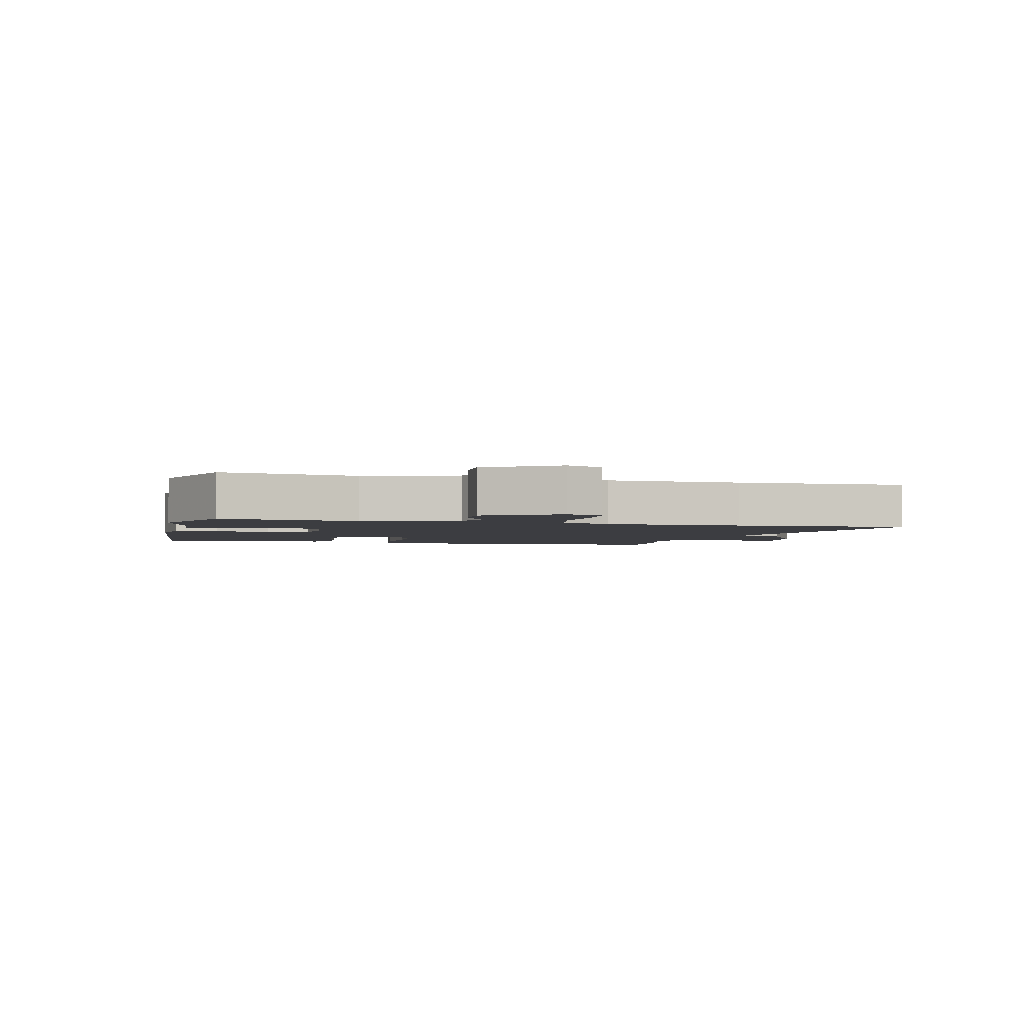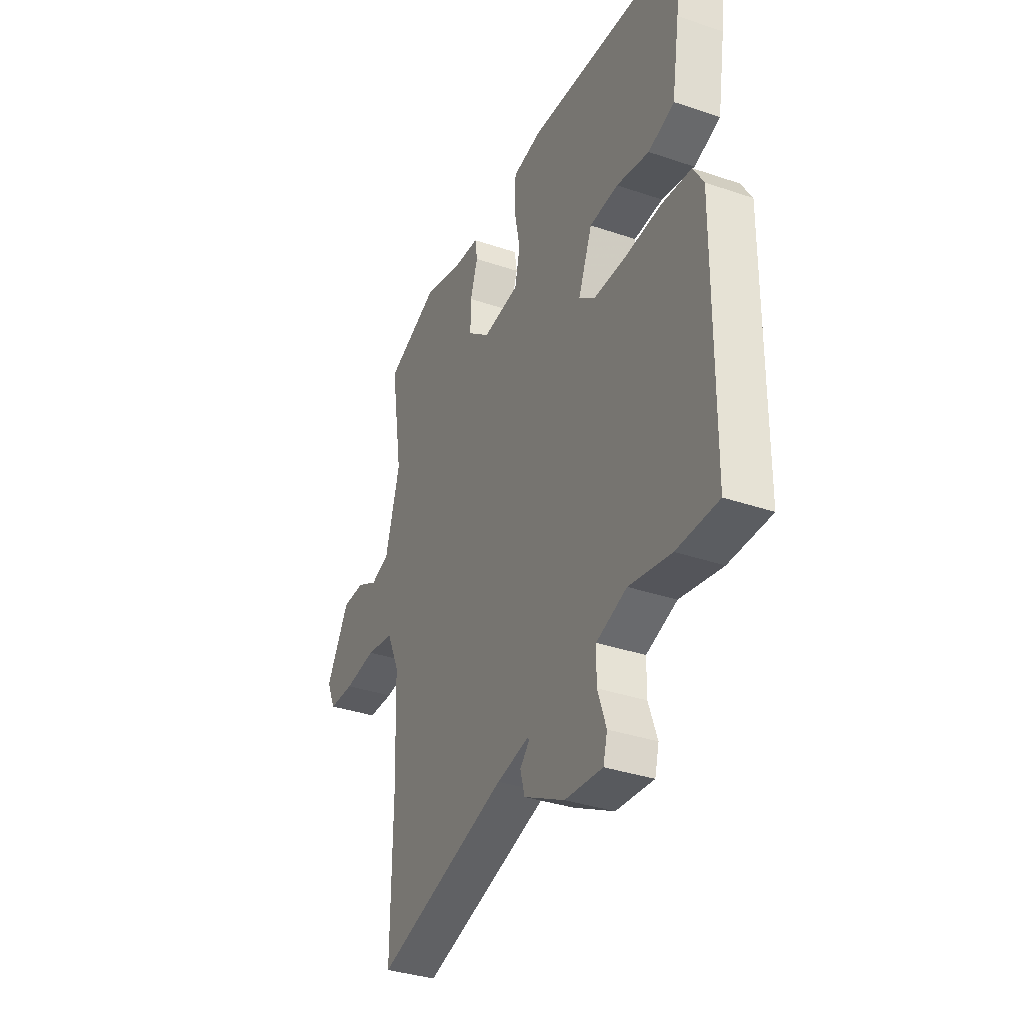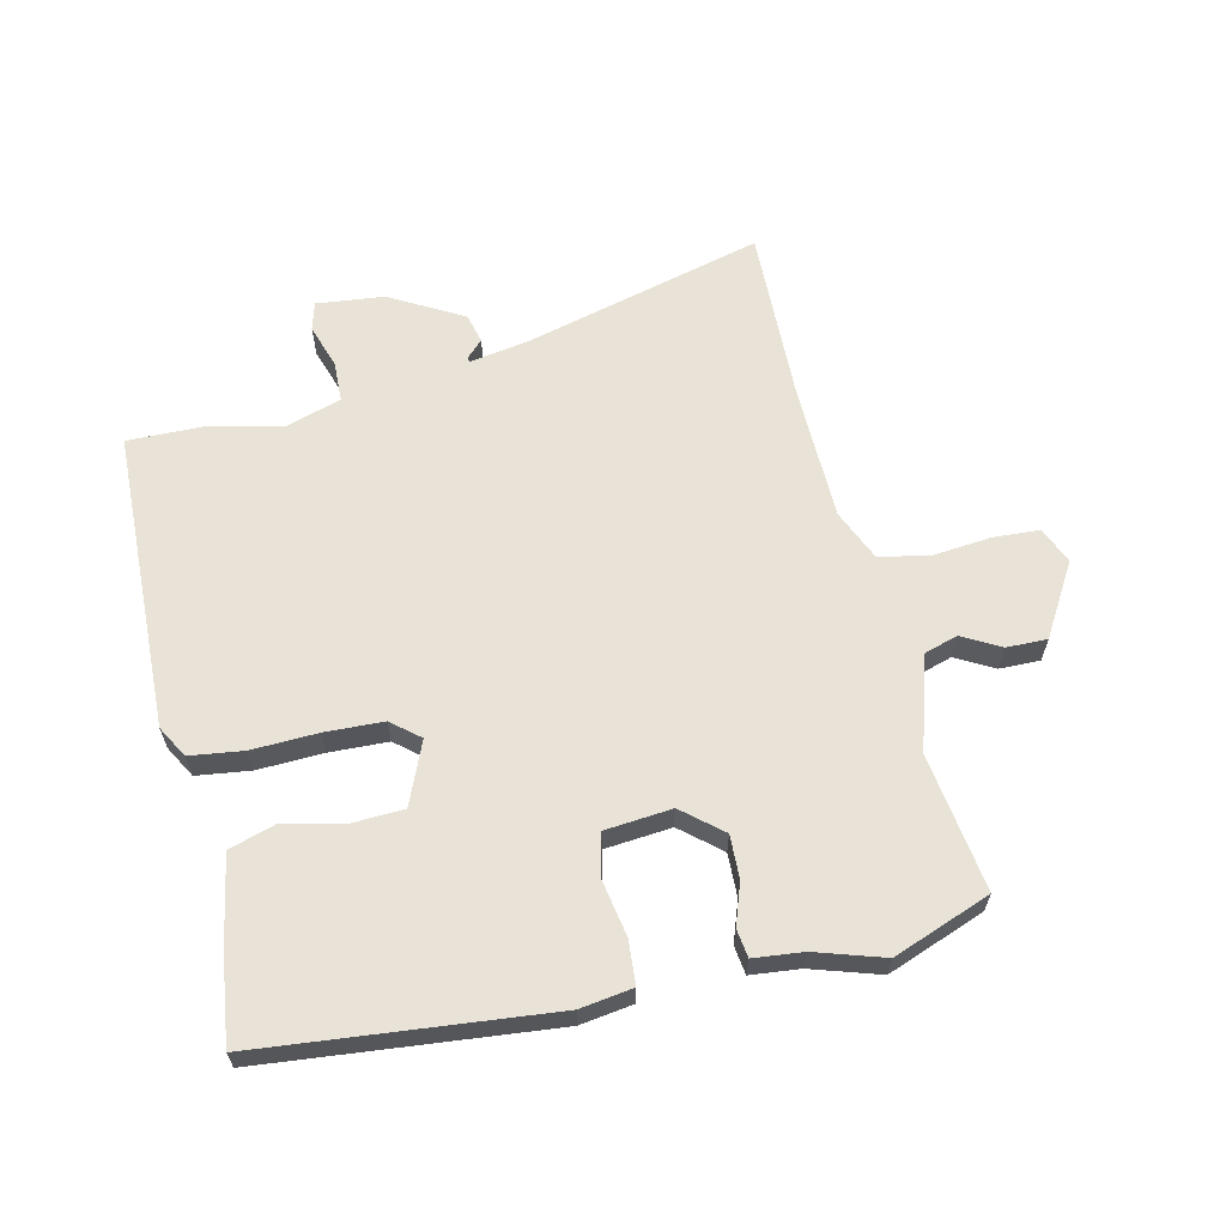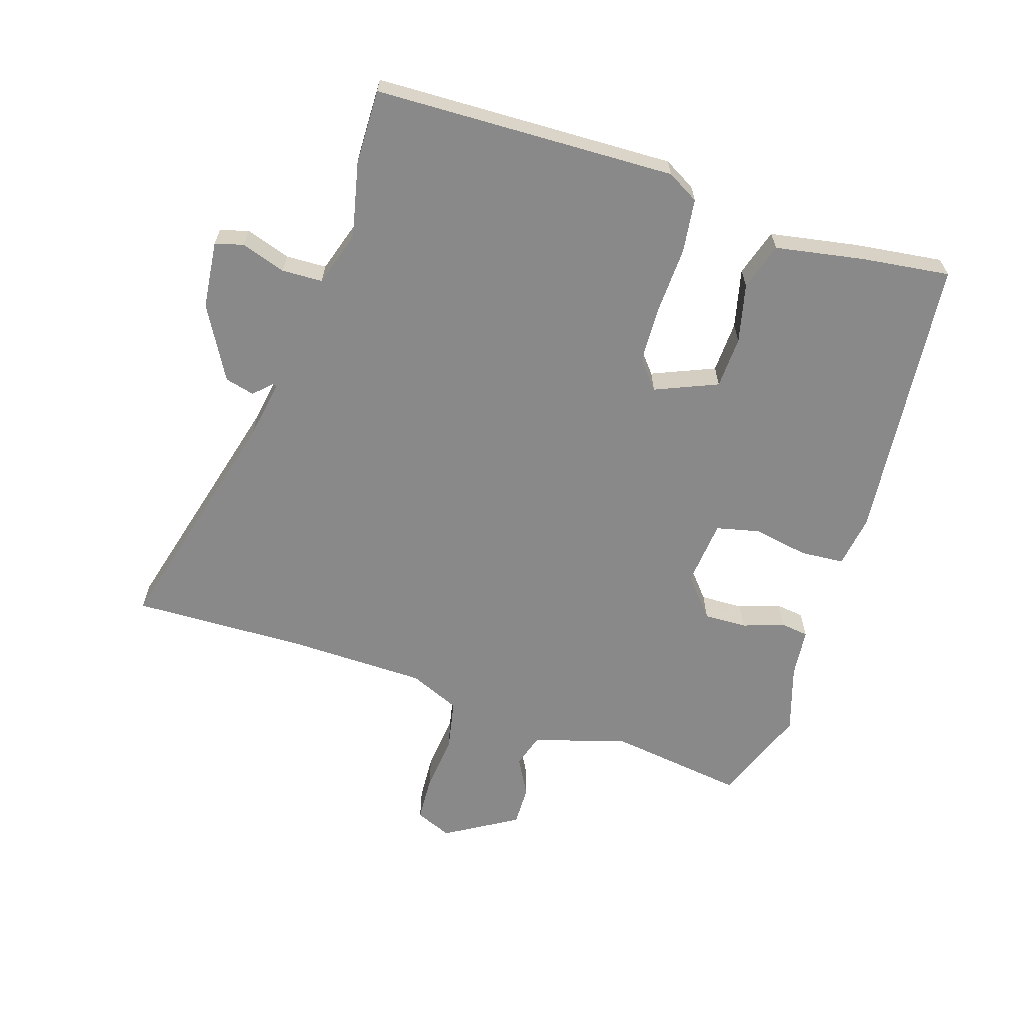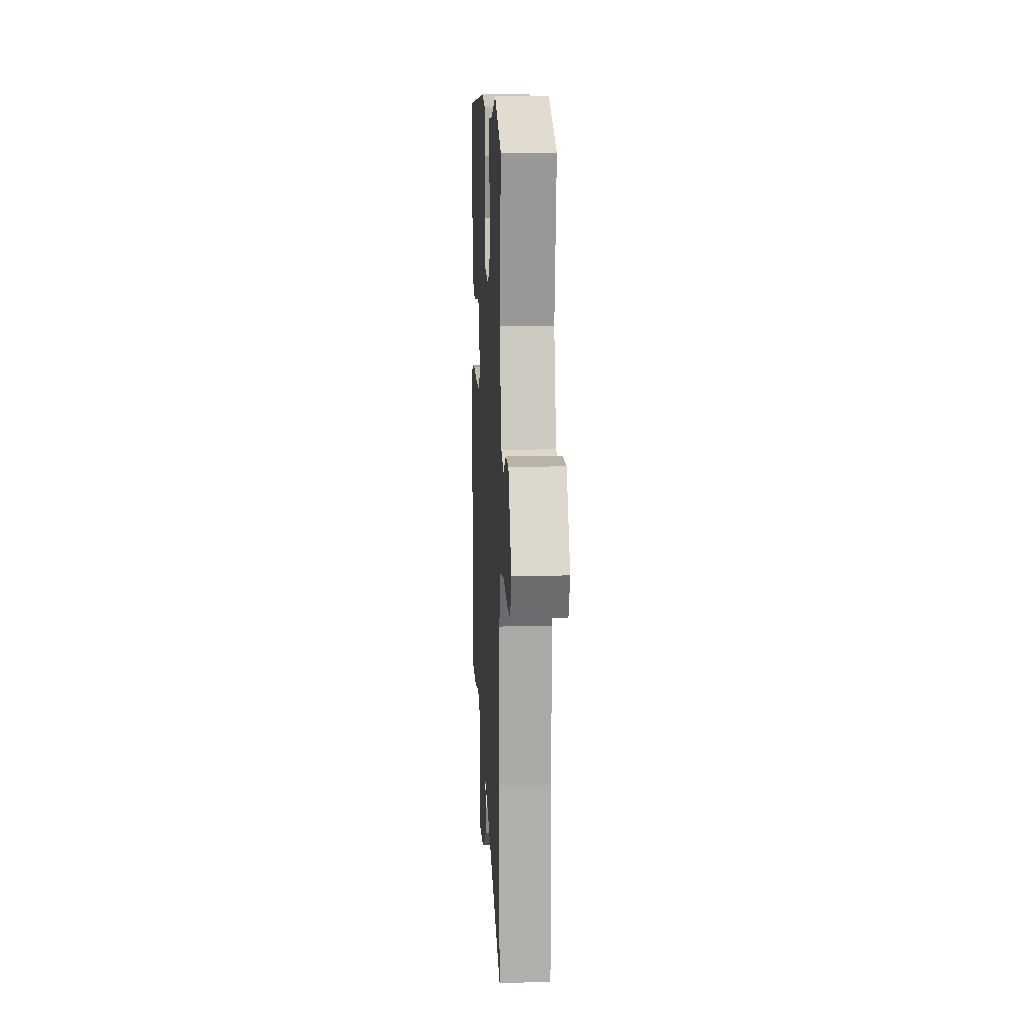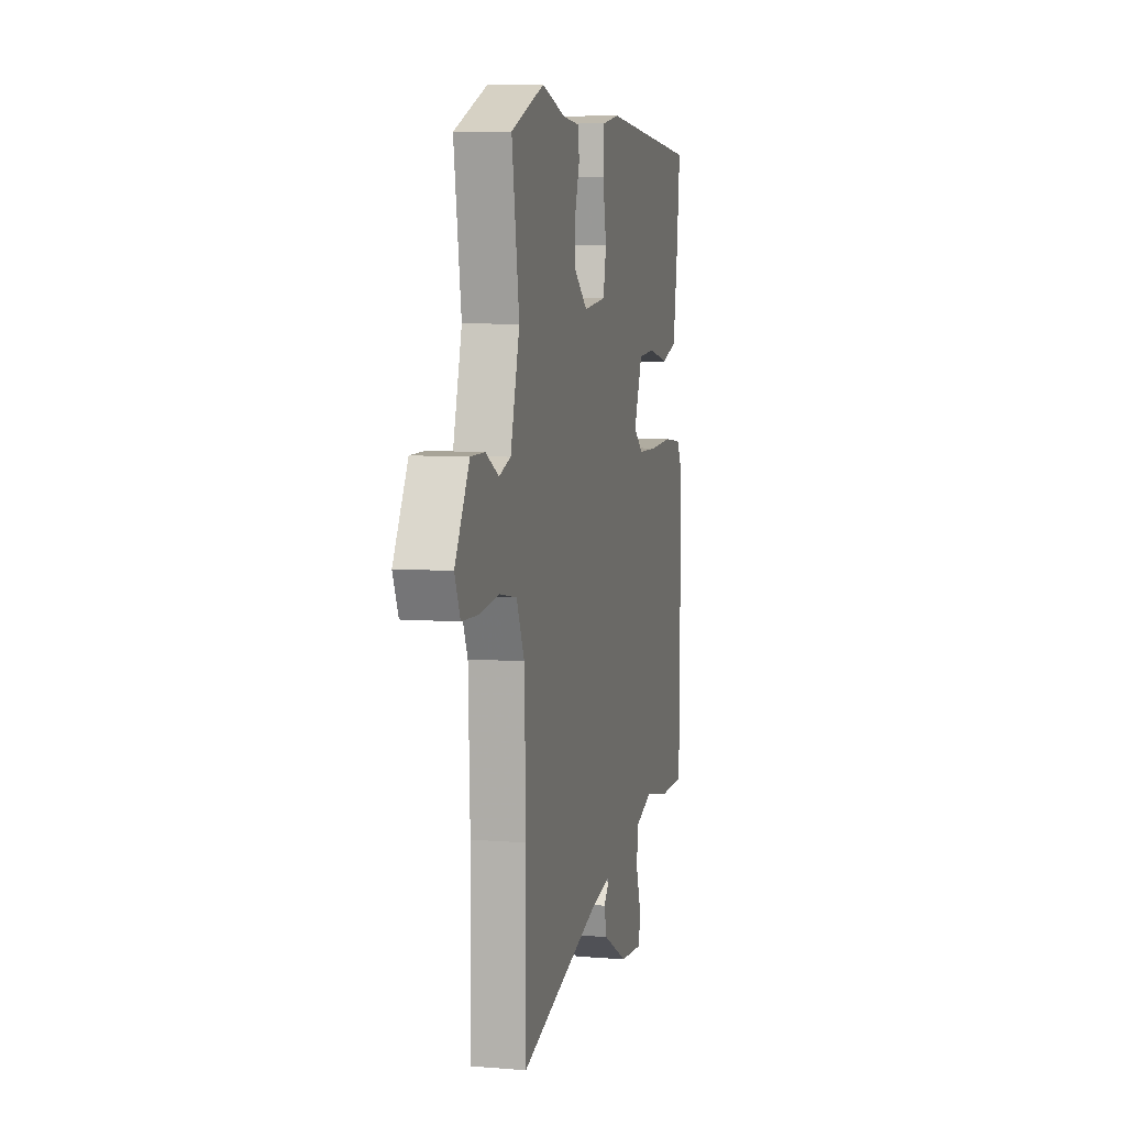
<metadata>
{"format":"obj","ext":"obj","renderer":"f3d","projection":"perspective","resolution":1024,"background":"white","views":[{"elev":-2.7,"azim":77.1,"up":"+Y"},{"elev":-35.5,"azim":-114.2,"up":"+Z"},{"elev":62.5,"azim":-12.0,"up":"+Y"},{"elev":-63.3,"azim":-106.8,"up":"+Y"},{"elev":12.6,"azim":87.1,"up":"+Z"},{"elev":7.0,"azim":103.0,"up":"+Z"}]}
</metadata>
<code>
v 0.406 0.07 0.537
v 0.563 0.07 0.475
v 0.528 0.07 0.253
v 0.571 0.07 0.1
v 0.626 0.07 0.082
v 0.688 0.07 0.115
v 0.754 0.07 0.115
v 0.822 0.07 -0.003
v 0.796 0.07 -0.062
v 0.72 0.07 -0.065
v 0.626 0.07 -0.054
v 0.544 0.07 -0.069
v 0.507 0.07 -0.151
v 0.499 0.07 -0.375
v 0.502 0.07 -0.659
v 0.115 0.07 -0.55
v 0.019 0.07 -0.532
v 0.017 0.07 -0.539
v 0.044 0.07 -0.567
v 0.031 0.07 -0.615
v -0.088 0.07 -0.679
v -0.198 0.07 -0.689
v -0.21 0.07 -0.643
v -0.185 0.07 -0.571
v -0.186 0.07 -0.505
v -0.275 0.07 -0.475
v -0.398 0.07 -0.5
v -0.519 0.07 -0.5
v -0.525 0.07 -0.012
v -0.495 0.07 0.039
v -0.408 0.07 0.049
v -0.301 0.07 0.043
v -0.206 0.07 0.045
v -0.16 0.07 0.082
v -0.201 0.07 0.184
v -0.285 0.07 0.189
v -0.381 0.07 0.168
v -0.457 0.07 0.193
v -0.48 0.07 0.336
v -0.496 0.07 0.48
v -0.028 0.07 0.519
v 0.057 0.07 0.505
v 0.061 0.07 0.434
v 0.043 0.07 0.343
v 0.058 0.07 0.273
v 0.166 0.07 0.261
v 0.231 0.07 0.314
v 0.23 0.07 0.384
v 0.208 0.07 0.451
v 0.215 0.07 0.497
v 0.295 0.07 0.504
v 0.406 0 0.537
v 0.563 0 0.475
v 0.528 0 0.253
v 0.571 0 0.1
v 0.626 0 0.082
v 0.688 0 0.115
v 0.754 0 0.115
v 0.822 0 -0.003
v 0.796 0 -0.062
v 0.72 0 -0.065
v 0.626 0 -0.054
v 0.544 0 -0.069
v 0.507 0 -0.151
v 0.499 0 -0.375
v 0.502 0 -0.659
v 0.115 0 -0.55
v 0.019 0 -0.532
v 0.017 0 -0.539
v 0.044 0 -0.567
v 0.031 0 -0.615
v -0.088 0 -0.679
v -0.198 0 -0.689
v -0.21 0 -0.643
v -0.185 0 -0.571
v -0.186 0 -0.505
v -0.275 0 -0.475
v -0.398 0 -0.5
v -0.519 0 -0.5
v -0.525 0 -0.012
v -0.495 0 0.039
v -0.408 0 0.049
v -0.301 0 0.043
v -0.206 0 0.045
v -0.16 0 0.082
v -0.201 0 0.184
v -0.285 0 0.189
v -0.381 0 0.168
v -0.457 0 0.193
v -0.48 0 0.336
v -0.496 0 0.48
v -0.028 0 0.519
v 0.057 0 0.505
v 0.061 0 0.434
v 0.043 0 0.343
v 0.058 0 0.273
v 0.166 0 0.261
v 0.231 0 0.314
v 0.23 0 0.384
v 0.208 0 0.451
v 0.215 0 0.497
v 0.295 0 0.504
f 48 49 50 51
f 1 2 3
f 51 1 3
f 48 51 3
f 47 48 3
f 46 47 3 4
f 45 46 4
f 42 43 44
f 41 42 44
f 40 41 44
f 39 40 44
f 38 39 44
f 37 38 44
f 36 37 44
f 35 36 44 45
f 34 35 45 4
f 30 31 32
f 29 30 32
f 28 29 32
f 27 28 32
f 26 27 32
f 25 26 32 33
f 22 23 24
f 21 22 24
f 20 21 24
f 19 20 24
f 18 19 24
f 17 18 24 25
f 14 15 16
f 13 14 16 17
f 33 34 4
f 25 33 4
f 17 25 4
f 13 17 4
f 12 13 4
f 9 10 11
f 8 9 11
f 7 8 11
f 6 7 11
f 5 6 11
f 4 5 11 12
f 102 101 100 99
f 54 53 52
f 54 52 102
f 54 102 99
f 54 99 98
f 55 54 98 97
f 55 97 96
f 95 94 93
f 95 93 92
f 95 92 91
f 95 91 90
f 95 90 89
f 95 89 88
f 95 88 87
f 96 95 87 86
f 55 96 86 85
f 83 82 81
f 83 81 80
f 83 80 79
f 83 79 78
f 83 78 77
f 84 83 77 76
f 75 74 73
f 75 73 72
f 75 72 71
f 75 71 70
f 75 70 69
f 76 75 69 68
f 67 66 65
f 68 67 65 64
f 55 85 84
f 55 84 76
f 55 76 68
f 55 68 64
f 55 64 63
f 62 61 60
f 62 60 59
f 62 59 58
f 62 58 57
f 62 57 56
f 63 62 56 55
f 1 52 53 2
f 2 53 54 3
f 3 54 55 4
f 4 55 56 5
f 5 56 57 6
f 6 57 58 7
f 7 58 59 8
f 8 59 60 9
f 9 60 61 10
f 10 61 62 11
f 11 62 63 12
f 12 63 64 13
f 13 64 65 14
f 14 65 66 15
f 15 66 67 16
f 16 67 68 17
f 17 68 69 18
f 18 69 70 19
f 19 70 71 20
f 20 71 72 21
f 21 72 73 22
f 22 73 74 23
f 23 74 75 24
f 24 75 76 25
f 25 76 77 26
f 26 77 78 27
f 27 78 79 28
f 28 79 80 29
f 29 80 81 30
f 30 81 82 31
f 31 82 83 32
f 32 83 84 33
f 33 84 85 34
f 34 85 86 35
f 35 86 87 36
f 36 87 88 37
f 37 88 89 38
f 38 89 90 39
f 39 90 91 40
f 40 91 92 41
f 41 92 93 42
f 42 93 94 43
f 43 94 95 44
f 44 95 96 45
f 45 96 97 46
f 46 97 98 47
f 47 98 99 48
f 48 99 100 49
f 49 100 101 50
f 50 101 102 51
f 51 102 52 1

</code>
